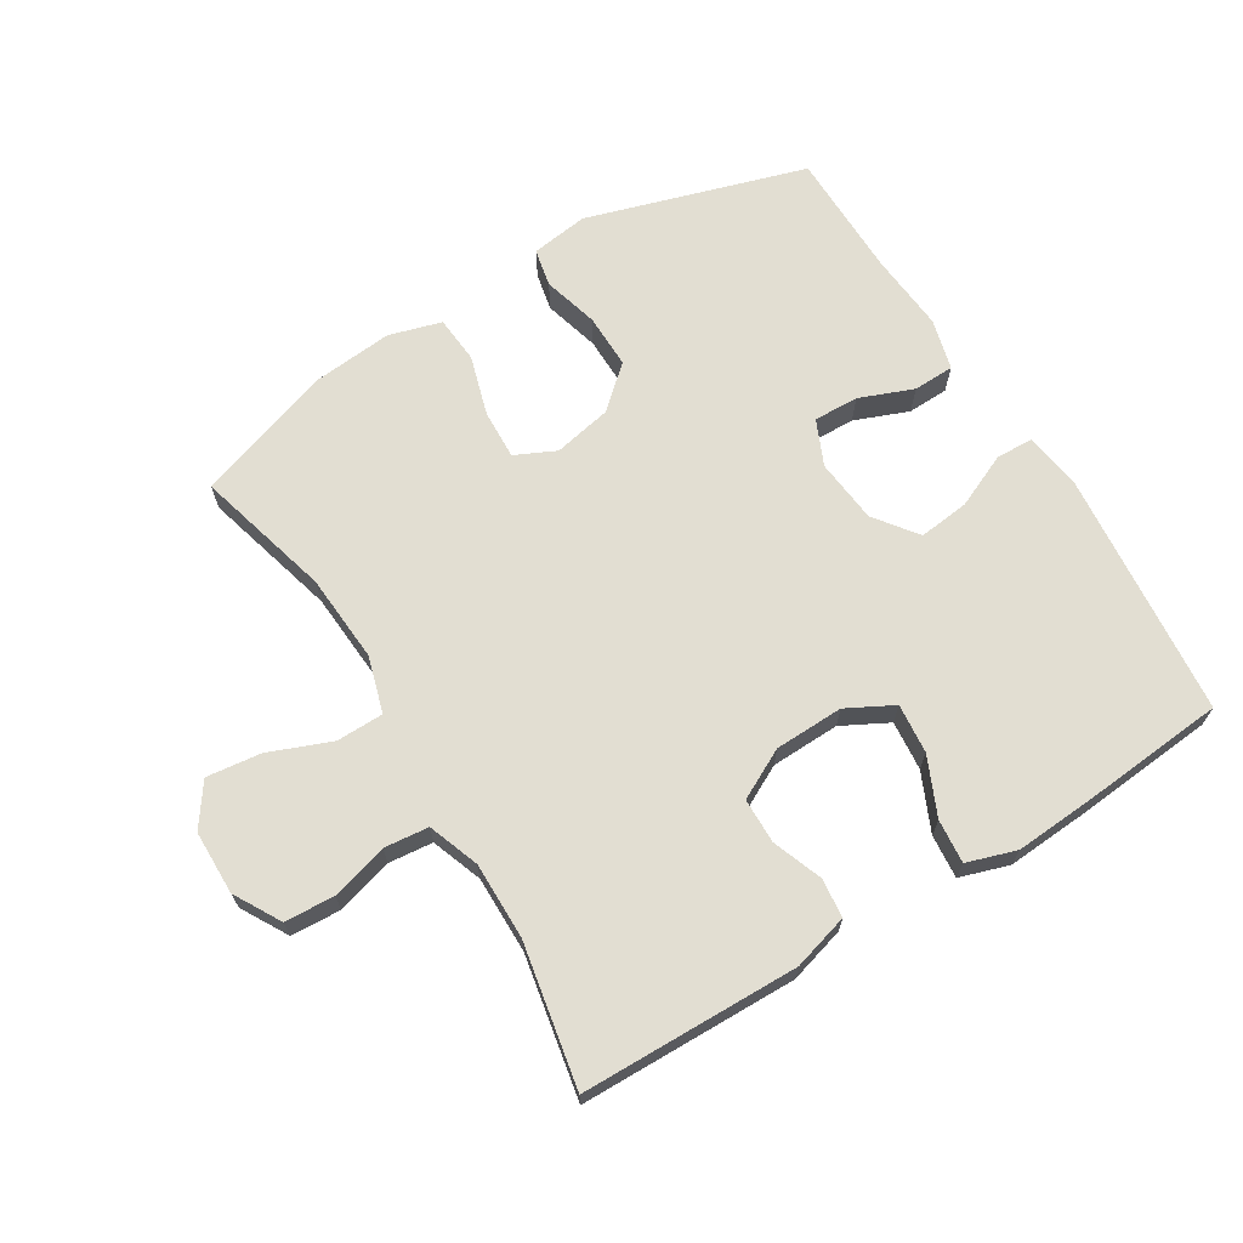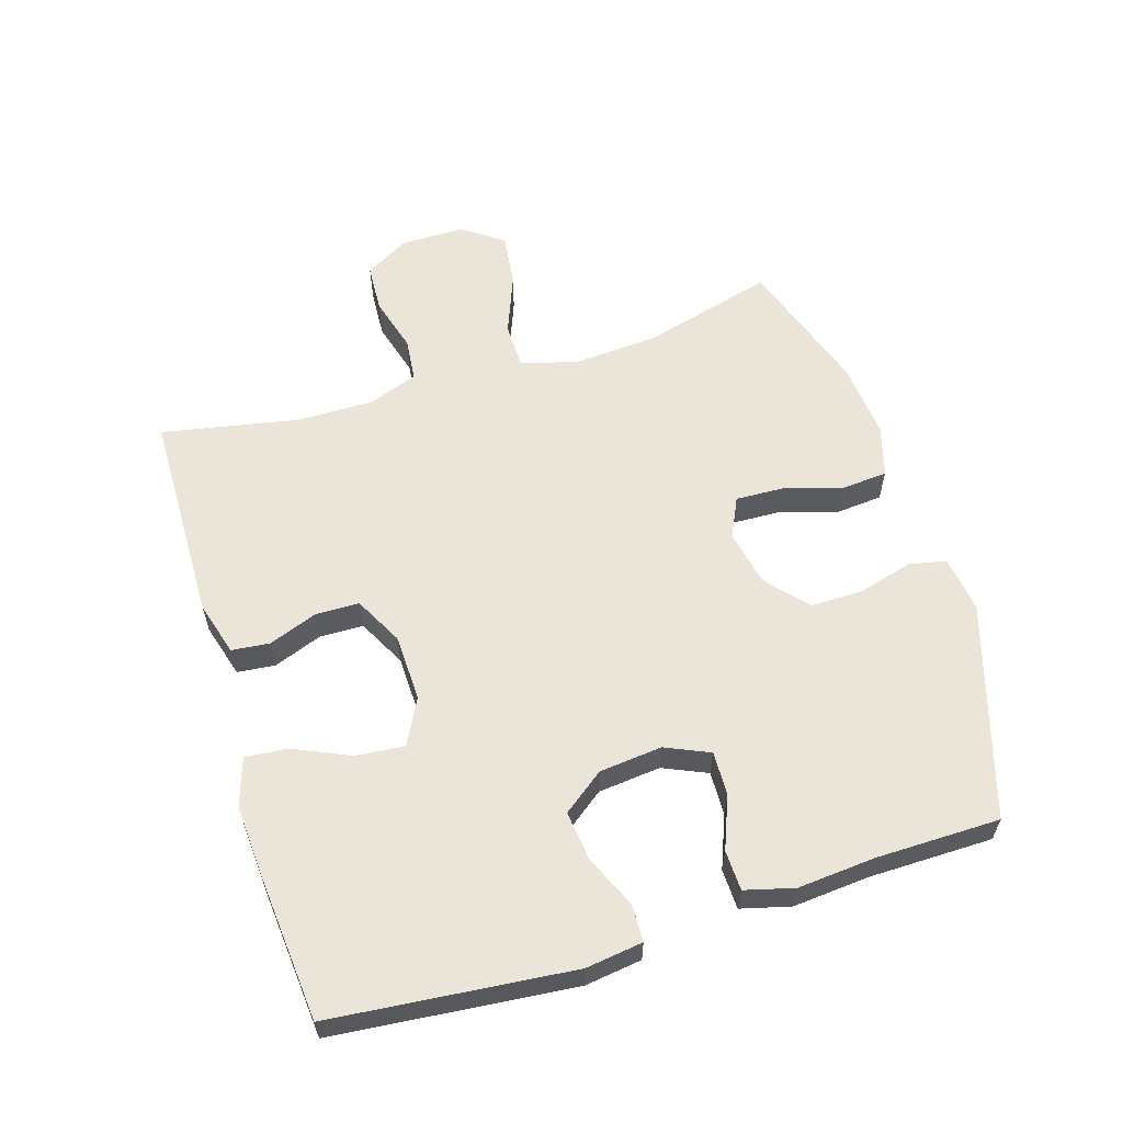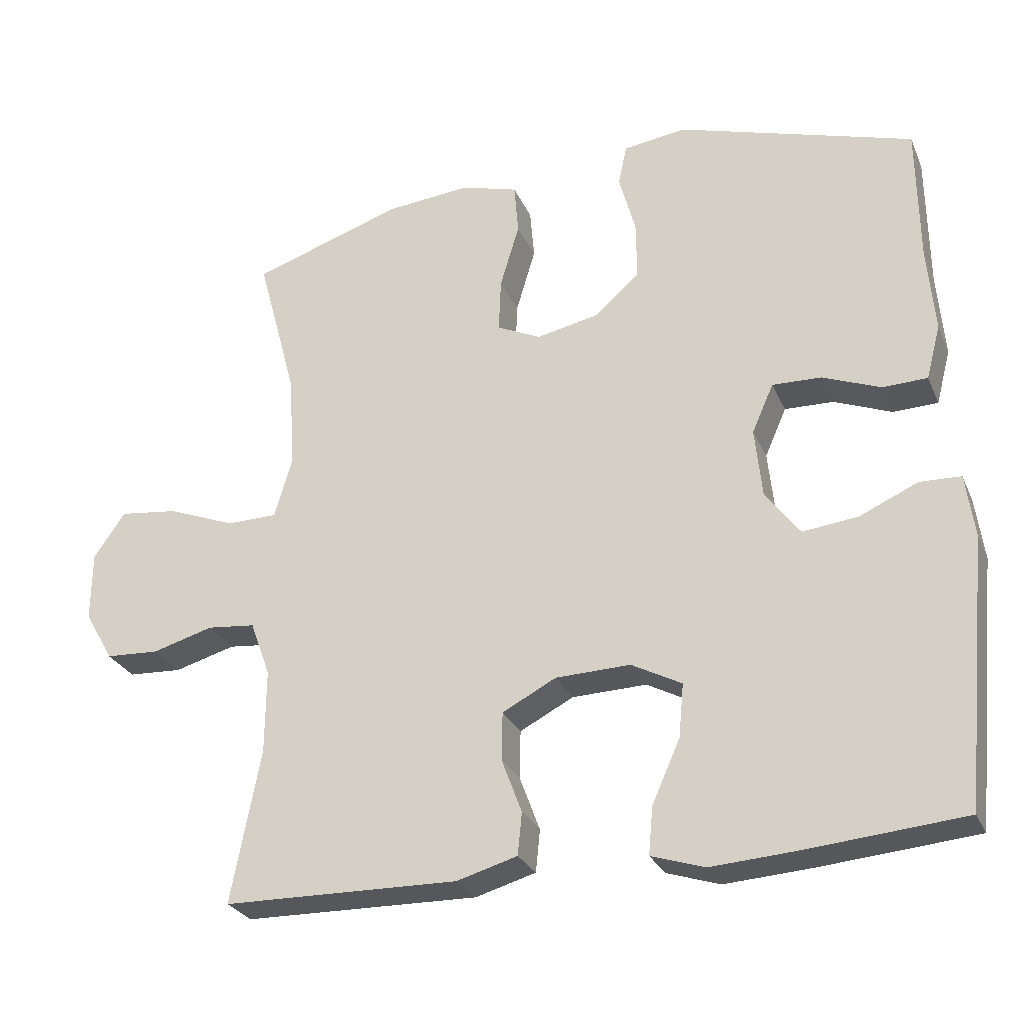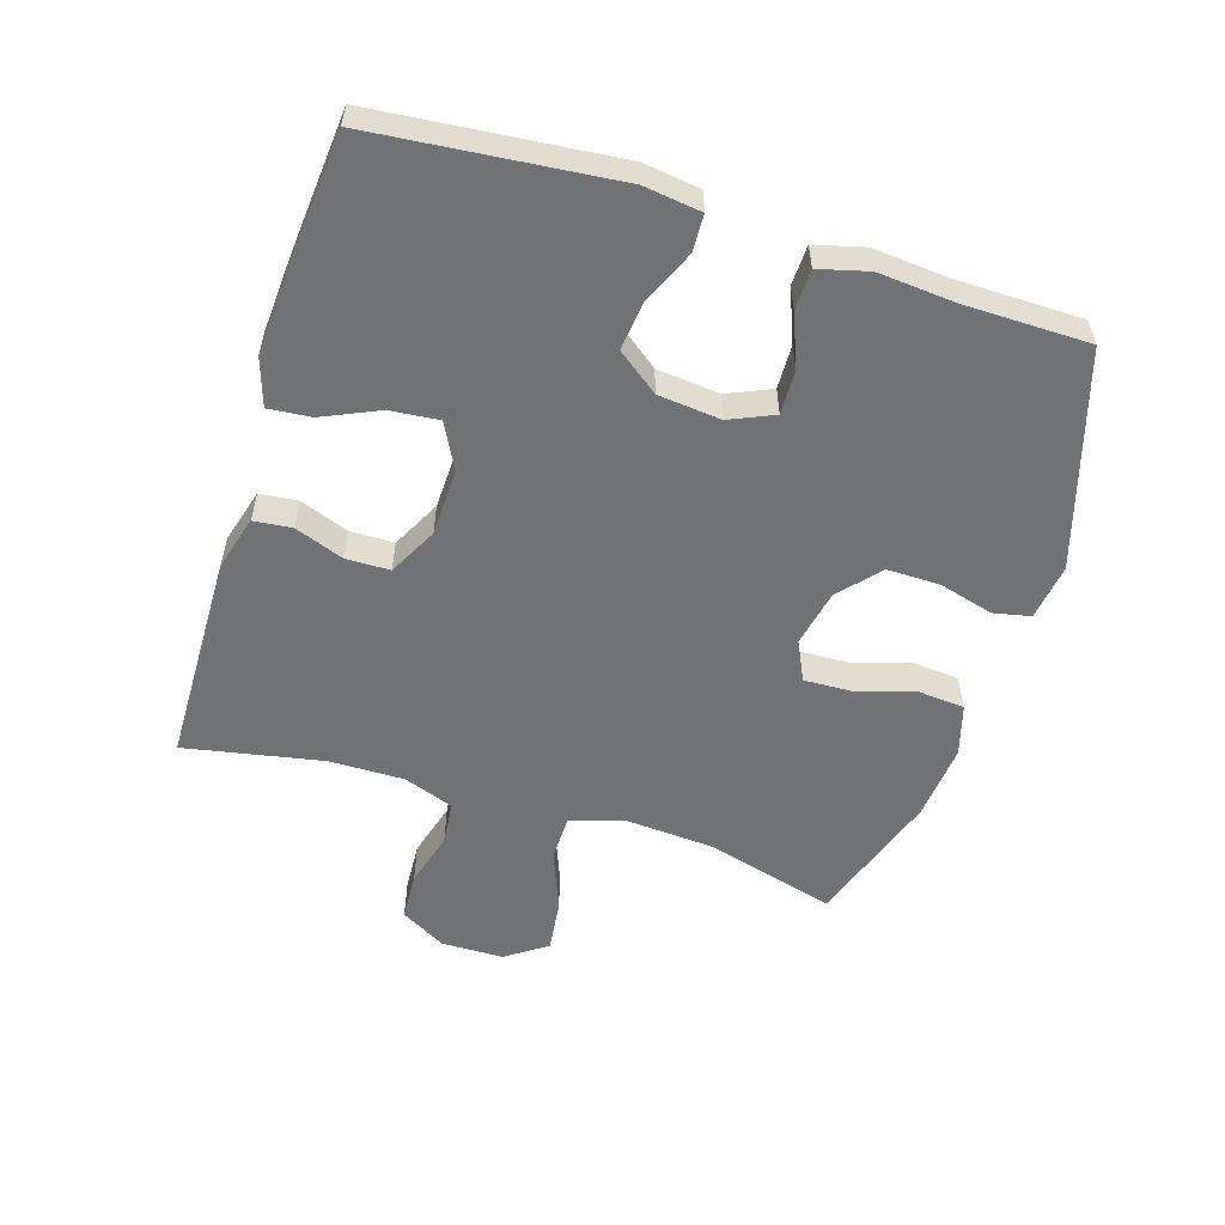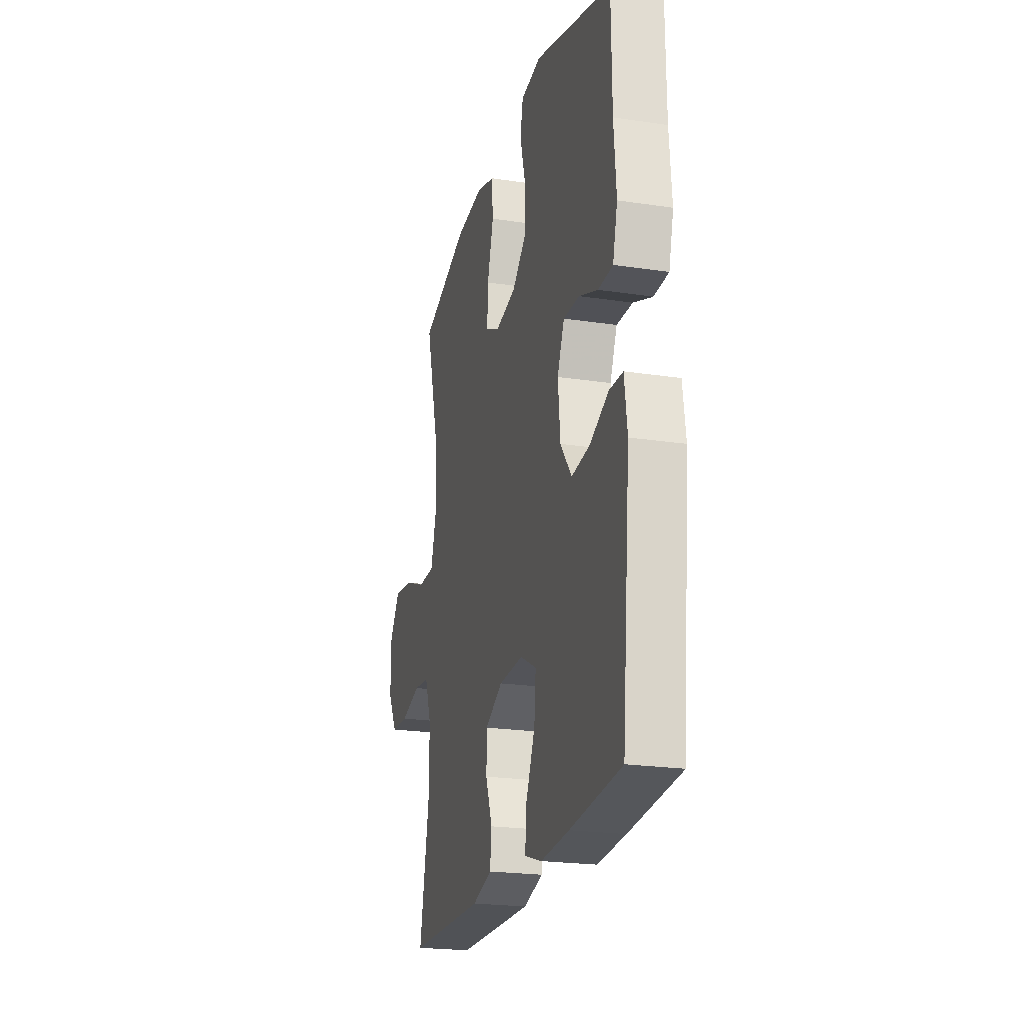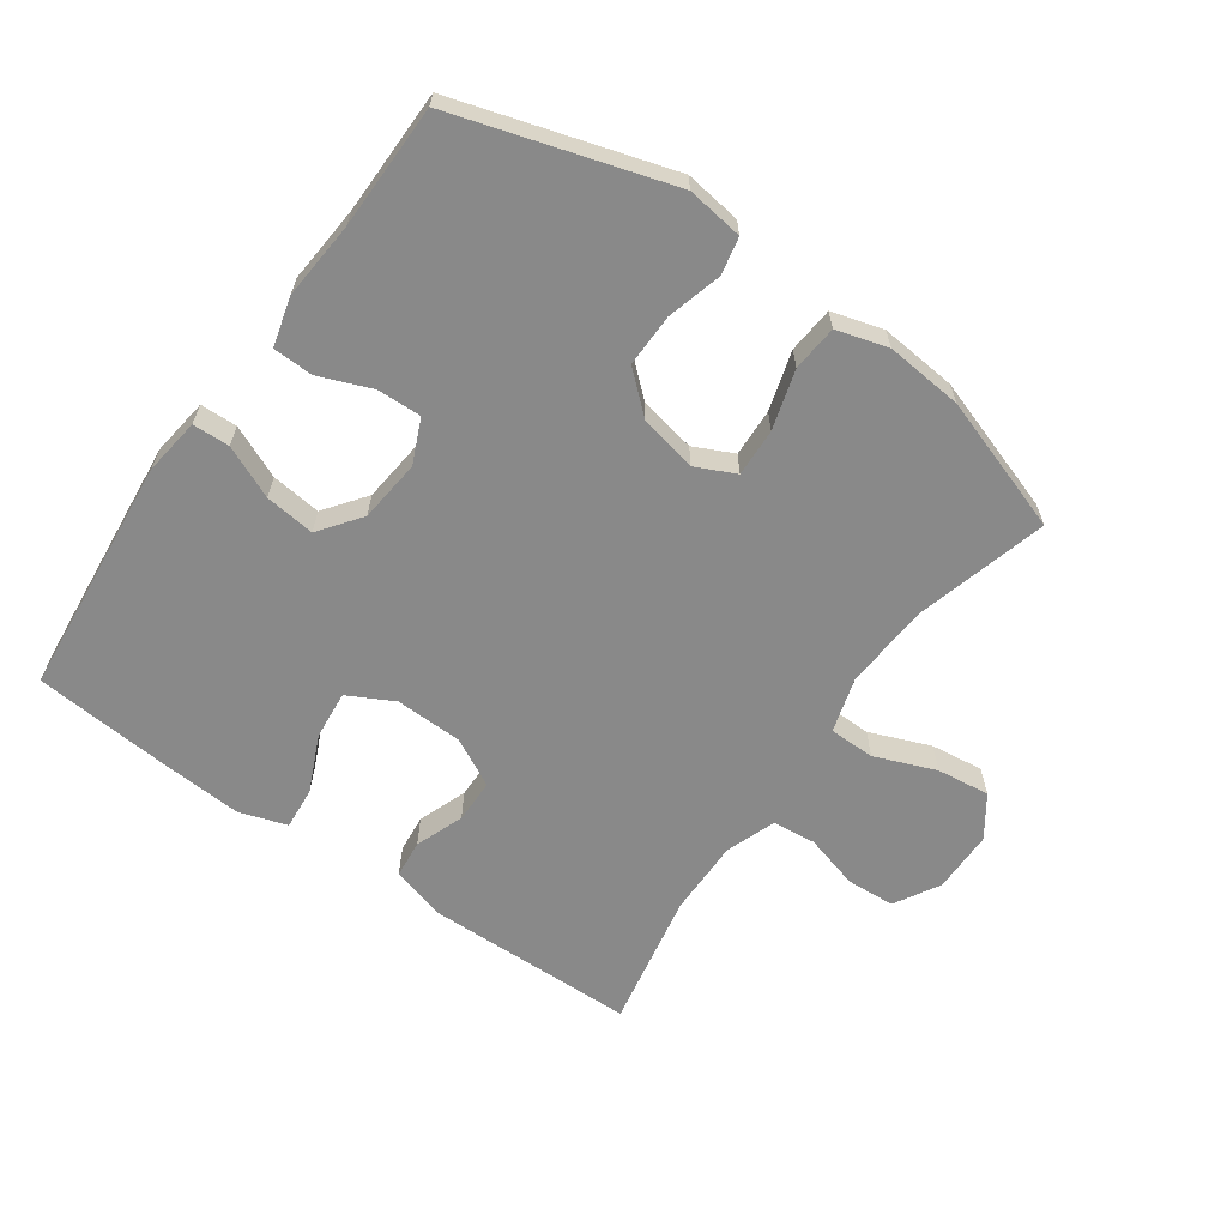
<metadata>
{"format":"obj","ext":"obj","renderer":"f3d","projection":"perspective","resolution":1024,"background":"white","views":[{"elev":67.8,"azim":148.5,"up":"+Y"},{"elev":59.5,"azim":-107.2,"up":"+Y"},{"elev":-27.5,"azim":-159.9,"up":"+Z"},{"elev":-55.5,"azim":-107.4,"up":"+Y"},{"elev":-22.1,"azim":-104.8,"up":"+Z"},{"elev":-63.0,"azim":-35.2,"up":"+Y"}]}
</metadata>
<code>
v 0.5 0.07 0.5
v 0.445 0.07 0.296
v 0.436 0.07 0.163
v 0.461 0.07 0.078
v 0.532 0.07 0.077
v 0.626 0.07 0.114
v 0.708 0.07 0.124
v 0.752 0.07 0.061
v 0.753 0.07 -0.036
v 0.713 0.07 -0.106
v 0.638 0.07 -0.11
v 0.553 0.07 -0.086
v 0.486 0.07 -0.093
v 0.458 0.07 -0.17
v 0.459 0.07 -0.287
v 0.5 0.07 -0.5
v 0.172 0.07 -0.506
v 0.088 0.07 -0.482
v 0.082 0.07 -0.423
v 0.11 0.07 -0.348
v 0.109 0.07 -0.28
v 0.034 0.07 -0.241
v -0.07 0.07 -0.238
v -0.14 0.07 -0.275
v -0.133 0.07 -0.35
v -0.094 0.07 -0.437
v -0.088 0.07 -0.503
v -0.162 0.07 -0.527
v -0.283 0.07 -0.519
v -0.5 0.07 -0.5
v -0.536 0.07 -0.129
v -0.524 0.07 -0.041
v -0.467 0.07 -0.039
v -0.386 0.07 -0.075
v -0.309 0.07 -0.084
v -0.261 0.07 -0.02
v -0.251 0.07 0.077
v -0.281 0.07 0.145
v -0.349 0.07 0.143
v -0.43 0.07 0.111
v -0.492 0.07 0.113
v -0.512 0.07 0.189
v -0.502 0.07 0.309
v -0.5 0.07 0.5
v -0.17 0.07 0.601
v -0.083 0.07 0.589
v -0.071 0.07 0.532
v -0.094 0.07 0.448
v -0.095 0.07 0.366
v -0.033 0.07 0.311
v 0.055 0.07 0.293
v 0.116 0.07 0.322
v 0.113 0.07 0.396
v 0.086 0.07 0.487
v 0.092 0.07 0.558
v 0.171 0.07 0.581
v 0.29 0.07 0.57
v 0.5 0 0.5
v 0.445 0 0.296
v 0.436 0 0.163
v 0.461 0 0.078
v 0.532 0 0.077
v 0.626 0 0.114
v 0.708 0 0.124
v 0.752 0 0.061
v 0.753 0 -0.036
v 0.713 0 -0.106
v 0.638 0 -0.11
v 0.553 0 -0.086
v 0.486 0 -0.093
v 0.458 0 -0.17
v 0.459 0 -0.287
v 0.5 0 -0.5
v 0.172 0 -0.506
v 0.088 0 -0.482
v 0.082 0 -0.423
v 0.11 0 -0.348
v 0.109 0 -0.28
v 0.034 0 -0.241
v -0.07 0 -0.238
v -0.14 0 -0.275
v -0.133 0 -0.35
v -0.094 0 -0.437
v -0.088 0 -0.503
v -0.162 0 -0.527
v -0.283 0 -0.519
v -0.5 0 -0.5
v -0.536 0 -0.129
v -0.524 0 -0.041
v -0.467 0 -0.039
v -0.386 0 -0.075
v -0.309 0 -0.084
v -0.261 0 -0.02
v -0.251 0 0.077
v -0.281 0 0.145
v -0.349 0 0.143
v -0.43 0 0.111
v -0.492 0 0.113
v -0.512 0 0.189
v -0.502 0 0.309
v -0.5 0 0.5
v -0.17 0 0.601
v -0.083 0 0.589
v -0.071 0 0.532
v -0.094 0 0.448
v -0.095 0 0.366
v -0.033 0 0.311
v 0.055 0 0.293
v 0.116 0 0.322
v 0.113 0 0.396
v 0.086 0 0.487
v 0.092 0 0.558
v 0.171 0 0.581
v 0.29 0 0.57
f 57 1 2
f 56 57 2
f 55 56 2
f 54 55 2
f 53 54 2
f 52 53 2 3
f 51 52 3 4
f 50 51 4
f 46 47 48
f 45 46 48
f 44 45 48
f 43 44 48
f 43 48 49
f 42 43 49
f 41 42 49
f 40 41 49
f 39 40 49
f 38 39 49 50
f 32 33 34
f 31 32 34
f 30 31 34
f 29 30 34
f 28 29 34
f 27 28 34
f 26 27 34
f 25 26 34
f 24 25 34 35
f 23 24 35 36
f 18 19 20
f 17 18 20
f 16 17 20
f 15 16 20
f 14 15 20 21
f 13 14 21 22
f 10 11 12
f 9 10 12
f 8 9 12
f 7 8 12
f 6 7 12
f 5 6 12
f 4 5 12 13
f 13 22 23
f 4 13 23
f 50 4 23
f 38 50 23
f 37 38 23
f 23 36 37
f 59 58 114
f 59 114 113
f 59 113 112
f 59 112 111
f 59 111 110
f 60 59 110 109
f 61 60 109 108
f 61 108 107
f 105 104 103
f 105 103 102
f 105 102 101
f 105 101 100
f 106 105 100
f 106 100 99
f 106 99 98
f 106 98 97
f 106 97 96
f 107 106 96 95
f 91 90 89
f 91 89 88
f 91 88 87
f 91 87 86
f 91 86 85
f 91 85 84
f 91 84 83
f 91 83 82
f 92 91 82 81
f 93 92 81 80
f 77 76 75
f 77 75 74
f 77 74 73
f 77 73 72
f 78 77 72 71
f 79 78 71 70
f 69 68 67
f 69 67 66
f 69 66 65
f 69 65 64
f 69 64 63
f 69 63 62
f 70 69 62 61
f 80 79 70
f 80 70 61
f 80 61 107
f 80 107 95
f 80 95 94
f 94 93 80
f 1 58 59 2
f 2 59 60 3
f 3 60 61 4
f 4 61 62 5
f 5 62 63 6
f 6 63 64 7
f 7 64 65 8
f 8 65 66 9
f 9 66 67 10
f 10 67 68 11
f 11 68 69 12
f 12 69 70 13
f 13 70 71 14
f 14 71 72 15
f 15 72 73 16
f 16 73 74 17
f 17 74 75 18
f 18 75 76 19
f 19 76 77 20
f 20 77 78 21
f 21 78 79 22
f 22 79 80 23
f 23 80 81 24
f 24 81 82 25
f 25 82 83 26
f 26 83 84 27
f 27 84 85 28
f 28 85 86 29
f 29 86 87 30
f 30 87 88 31
f 31 88 89 32
f 32 89 90 33
f 33 90 91 34
f 34 91 92 35
f 35 92 93 36
f 36 93 94 37
f 37 94 95 38
f 38 95 96 39
f 39 96 97 40
f 40 97 98 41
f 41 98 99 42
f 42 99 100 43
f 43 100 101 44
f 44 101 102 45
f 45 102 103 46
f 46 103 104 47
f 47 104 105 48
f 48 105 106 49
f 49 106 107 50
f 50 107 108 51
f 51 108 109 52
f 52 109 110 53
f 53 110 111 54
f 54 111 112 55
f 55 112 113 56
f 56 113 114 57
f 57 114 58 1

</code>
